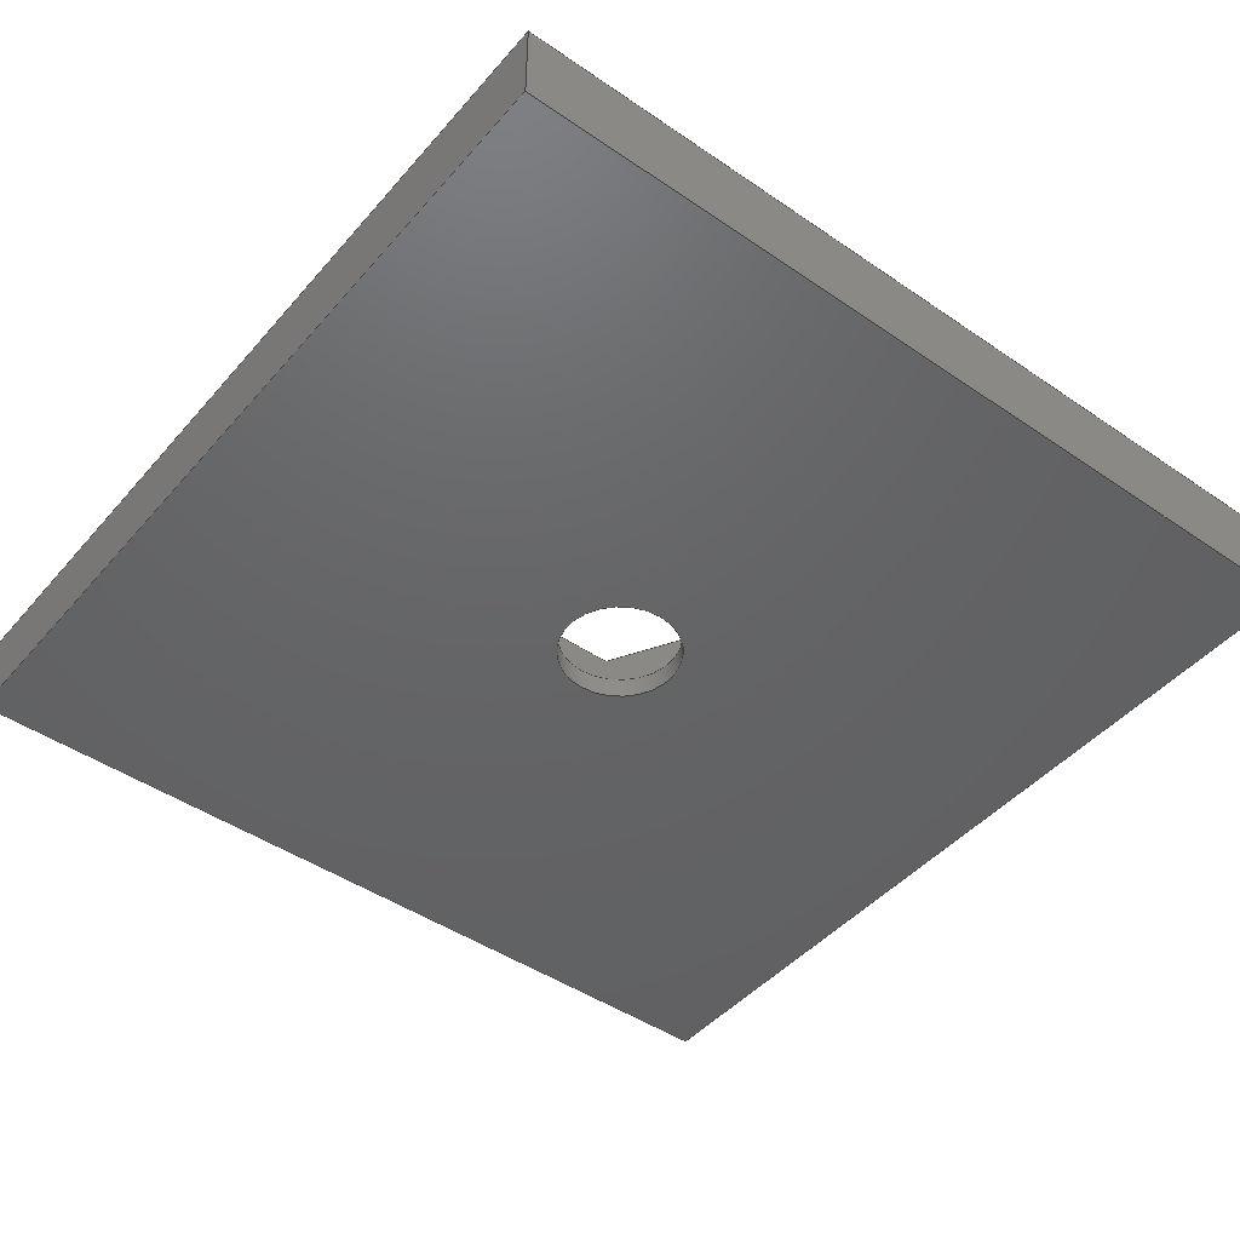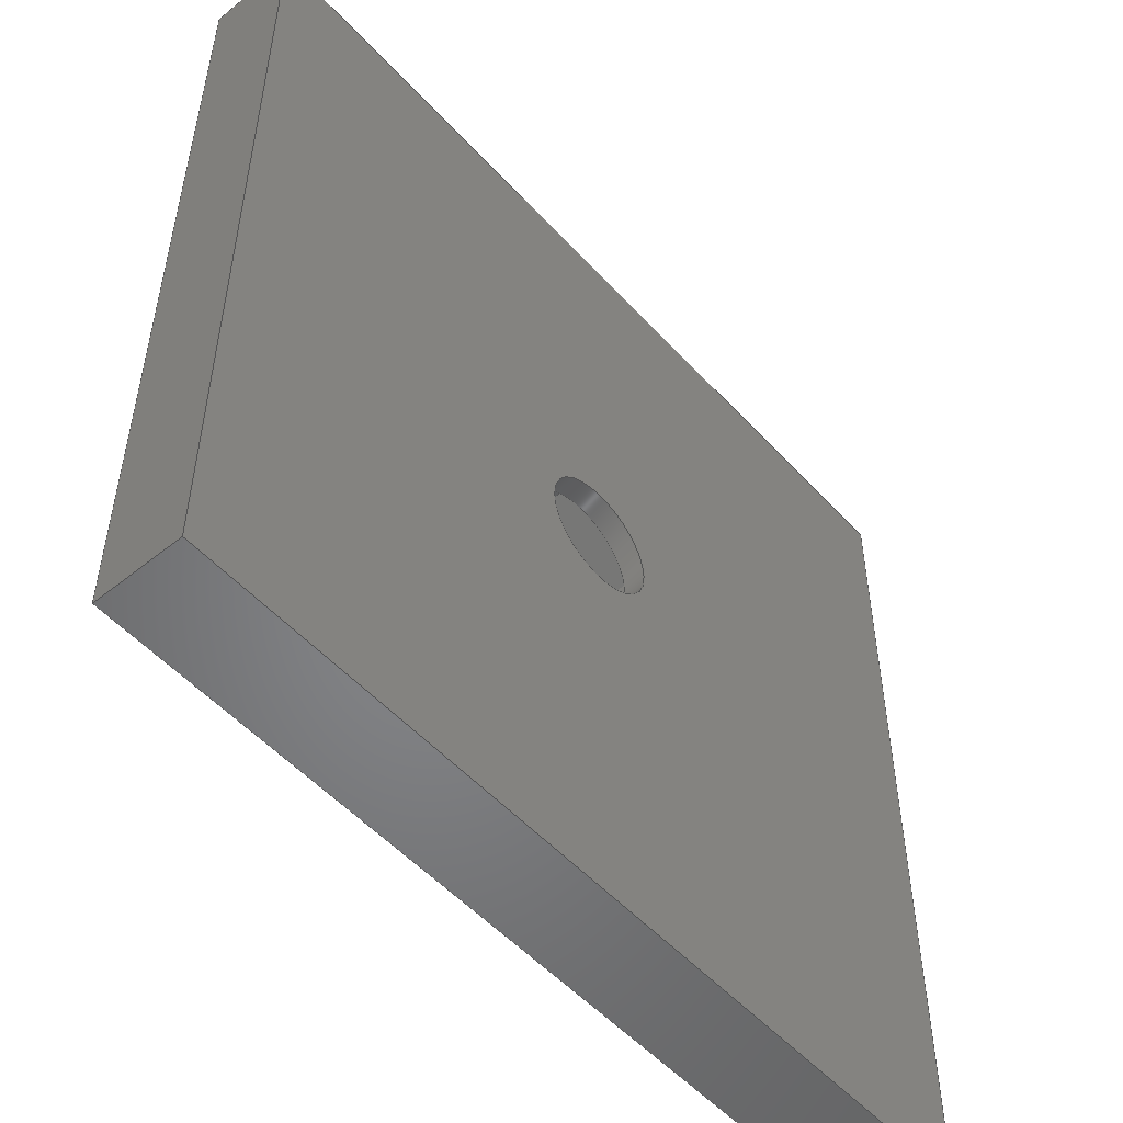
<metadata>
{"format":"step","ext":"step","renderer":"f3d","projection":"perspective","resolution":1024,"background":"white","views":[{"elev":-45.7,"azim":51.8,"up":"+Z"},{"elev":-52.3,"azim":130.9,"up":"+Y"}]}
</metadata>
<code>
ISO-10303-21;
DATA;
#1=MECHANICAL_DESIGN_GEOMETRIC_PRESENTATION_REPRESENTATION('',(#4),#409);
#2=SHAPE_REPRESENTATION_RELATIONSHIP('SRR','None',#415,#3);
#3=ADVANCED_BREP_SHAPE_REPRESENTATION('',(#5),#408);
#4=STYLED_ITEM('',(#424),#5);
#5=MANIFOLD_SOLID_BREP('Center box nut',#253);
#6=CYLINDRICAL_SURFACE('',#267,2.75);
#7=FACE_BOUND('',#27,.T.);
#8=FACE_BOUND('',#37,.T.);
#9=FACE_BOUND('',#42,.T.);
#10=CIRCLE('',#256,2.75);
#11=CIRCLE('',#266,2.75);
#12=FACE_OUTER_BOUND('',#26,.T.);
#13=FACE_OUTER_BOUND('',#28,.T.);
#14=FACE_OUTER_BOUND('',#29,.T.);
#15=FACE_OUTER_BOUND('',#30,.T.);
#16=FACE_OUTER_BOUND('',#31,.T.);
#17=FACE_OUTER_BOUND('',#32,.T.);
#18=FACE_OUTER_BOUND('',#33,.T.);
#19=FACE_OUTER_BOUND('',#34,.T.);
#20=FACE_OUTER_BOUND('',#35,.T.);
#21=FACE_OUTER_BOUND('',#36,.T.);
#22=FACE_OUTER_BOUND('',#38,.T.);
#23=FACE_OUTER_BOUND('',#39,.T.);
#24=FACE_OUTER_BOUND('',#40,.T.);
#25=FACE_OUTER_BOUND('',#41,.T.);
#26=EDGE_LOOP('',(#160,#161,#162,#163));
#27=EDGE_LOOP('',(#164));
#28=EDGE_LOOP('',(#165,#166,#167,#168));
#29=EDGE_LOOP('',(#169,#170,#171,#172));
#30=EDGE_LOOP('',(#173,#174,#175,#176));
#31=EDGE_LOOP('',(#177,#178,#179,#180));
#32=EDGE_LOOP('',(#181,#182,#183,#184));
#33=EDGE_LOOP('',(#185,#186,#187,#188));
#34=EDGE_LOOP('',(#189,#190,#191,#192));
#35=EDGE_LOOP('',(#193,#194,#195,#196));
#36=EDGE_LOOP('',(#197,#198,#199,#200,#201,#202));
#37=EDGE_LOOP('',(#203));
#38=EDGE_LOOP('',(#204,#205,#206,#207));
#39=EDGE_LOOP('',(#208,#209,#210,#211));
#40=EDGE_LOOP('',(#212,#213,#214,#215));
#41=EDGE_LOOP('',(#216,#217,#218,#219));
#42=EDGE_LOOP('',(#220,#221,#222,#223,#224,#225));
#43=LINE('',#340,#74);
#44=LINE('',#342,#75);
#45=LINE('',#344,#76);
#46=LINE('',#345,#77);
#47=LINE('',#350,#78);
#48=LINE('',#352,#79);
#49=LINE('',#353,#80);
#50=LINE('',#356,#81);
#51=LINE('',#357,#82);
#52=LINE('',#361,#83);
#53=LINE('',#363,#84);
#54=LINE('',#365,#85);
#55=LINE('',#366,#86);
#56=LINE('',#369,#87);
#57=LINE('',#371,#88);
#58=LINE('',#372,#89);
#59=LINE('',#375,#90);
#60=LINE('',#377,#91);
#61=LINE('',#378,#92);
#62=LINE('',#381,#93);
#63=LINE('',#383,#94);
#64=LINE('',#384,#95);
#65=LINE('',#387,#96);
#66=LINE('',#389,#97);
#67=LINE('',#390,#98);
#68=LINE('',#392,#99);
#69=LINE('',#393,#100);
#70=LINE('',#398,#101);
#71=LINE('',#401,#102);
#72=LINE('',#402,#103);
#73=LINE('',#404,#104);
#74=VECTOR('',#275,10);
#75=VECTOR('',#276,10);
#76=VECTOR('',#277,10);
#77=VECTOR('',#278,10);
#78=VECTOR('',#283,10);
#79=VECTOR('',#284,10);
#80=VECTOR('',#285,10);
#81=VECTOR('',#288,10);
#82=VECTOR('',#289,10);
#83=VECTOR('',#292,10);
#84=VECTOR('',#293,10);
#85=VECTOR('',#294,10);
#86=VECTOR('',#295,10);
#87=VECTOR('',#298,10);
#88=VECTOR('',#299,10);
#89=VECTOR('',#300,10);
#90=VECTOR('',#303,10);
#91=VECTOR('',#304,10);
#92=VECTOR('',#305,10);
#93=VECTOR('',#308,10);
#94=VECTOR('',#309,10);
#95=VECTOR('',#310,10);
#96=VECTOR('',#313,10);
#97=VECTOR('',#314,10);
#98=VECTOR('',#315,10);
#99=VECTOR('',#318,10);
#100=VECTOR('',#319,10);
#101=VECTOR('',#326,2.75);
#102=VECTOR('',#329,10);
#103=VECTOR('',#330,10);
#104=VECTOR('',#333,10);
#105=VERTEX_POINT('',#338);
#106=VERTEX_POINT('',#339);
#107=VERTEX_POINT('',#341);
#108=VERTEX_POINT('',#343);
#109=VERTEX_POINT('',#346);
#110=VERTEX_POINT('',#349);
#111=VERTEX_POINT('',#351);
#112=VERTEX_POINT('',#355);
#113=VERTEX_POINT('',#359);
#114=VERTEX_POINT('',#360);
#115=VERTEX_POINT('',#362);
#116=VERTEX_POINT('',#364);
#117=VERTEX_POINT('',#368);
#118=VERTEX_POINT('',#370);
#119=VERTEX_POINT('',#374);
#120=VERTEX_POINT('',#376);
#121=VERTEX_POINT('',#380);
#122=VERTEX_POINT('',#382);
#123=VERTEX_POINT('',#386);
#124=VERTEX_POINT('',#388);
#125=VERTEX_POINT('',#395);
#126=VERTEX_POINT('',#400);
#127=EDGE_CURVE('',#105,#106,#43,.T.);
#128=EDGE_CURVE('',#107,#105,#44,.T.);
#129=EDGE_CURVE('',#108,#107,#45,.T.);
#130=EDGE_CURVE('',#106,#108,#46,.T.);
#131=EDGE_CURVE('',#109,#109,#10,.T.);
#132=EDGE_CURVE('',#105,#110,#47,.T.);
#133=EDGE_CURVE('',#111,#110,#48,.T.);
#134=EDGE_CURVE('',#107,#111,#49,.T.);
#135=EDGE_CURVE('',#106,#112,#50,.T.);
#136=EDGE_CURVE('',#110,#112,#51,.T.);
#137=EDGE_CURVE('',#113,#114,#52,.T.);
#138=EDGE_CURVE('',#113,#115,#53,.T.);
#139=EDGE_CURVE('',#115,#116,#54,.T.);
#140=EDGE_CURVE('',#114,#116,#55,.T.);
#141=EDGE_CURVE('',#117,#113,#56,.T.);
#142=EDGE_CURVE('',#117,#118,#57,.T.);
#143=EDGE_CURVE('',#118,#115,#58,.T.);
#144=EDGE_CURVE('',#119,#117,#59,.T.);
#145=EDGE_CURVE('',#119,#120,#60,.T.);
#146=EDGE_CURVE('',#120,#118,#61,.T.);
#147=EDGE_CURVE('',#121,#119,#62,.T.);
#148=EDGE_CURVE('',#121,#122,#63,.T.);
#149=EDGE_CURVE('',#122,#120,#64,.T.);
#150=EDGE_CURVE('',#123,#121,#65,.T.);
#151=EDGE_CURVE('',#123,#124,#66,.T.);
#152=EDGE_CURVE('',#124,#122,#67,.T.);
#153=EDGE_CURVE('',#114,#123,#68,.T.);
#154=EDGE_CURVE('',#116,#124,#69,.T.);
#155=EDGE_CURVE('',#125,#125,#11,.T.);
#156=EDGE_CURVE('',#125,#109,#70,.T.);
#157=EDGE_CURVE('',#126,#111,#71,.T.);
#158=EDGE_CURVE('',#108,#126,#72,.T.);
#159=EDGE_CURVE('',#112,#126,#73,.T.);
#160=ORIENTED_EDGE('',*,*,#127,.F.);
#161=ORIENTED_EDGE('',*,*,#128,.F.);
#162=ORIENTED_EDGE('',*,*,#129,.F.);
#163=ORIENTED_EDGE('',*,*,#130,.F.);
#164=ORIENTED_EDGE('',*,*,#131,.F.);
#165=ORIENTED_EDGE('',*,*,#128,.T.);
#166=ORIENTED_EDGE('',*,*,#132,.T.);
#167=ORIENTED_EDGE('',*,*,#133,.F.);
#168=ORIENTED_EDGE('',*,*,#134,.F.);
#169=ORIENTED_EDGE('',*,*,#127,.T.);
#170=ORIENTED_EDGE('',*,*,#135,.T.);
#171=ORIENTED_EDGE('',*,*,#136,.F.);
#172=ORIENTED_EDGE('',*,*,#132,.F.);
#173=ORIENTED_EDGE('',*,*,#137,.F.);
#174=ORIENTED_EDGE('',*,*,#138,.T.);
#175=ORIENTED_EDGE('',*,*,#139,.T.);
#176=ORIENTED_EDGE('',*,*,#140,.F.);
#177=ORIENTED_EDGE('',*,*,#141,.F.);
#178=ORIENTED_EDGE('',*,*,#142,.T.);
#179=ORIENTED_EDGE('',*,*,#143,.T.);
#180=ORIENTED_EDGE('',*,*,#138,.F.);
#181=ORIENTED_EDGE('',*,*,#144,.F.);
#182=ORIENTED_EDGE('',*,*,#145,.T.);
#183=ORIENTED_EDGE('',*,*,#146,.T.);
#184=ORIENTED_EDGE('',*,*,#142,.F.);
#185=ORIENTED_EDGE('',*,*,#147,.F.);
#186=ORIENTED_EDGE('',*,*,#148,.T.);
#187=ORIENTED_EDGE('',*,*,#149,.T.);
#188=ORIENTED_EDGE('',*,*,#145,.F.);
#189=ORIENTED_EDGE('',*,*,#150,.F.);
#190=ORIENTED_EDGE('',*,*,#151,.T.);
#191=ORIENTED_EDGE('',*,*,#152,.T.);
#192=ORIENTED_EDGE('',*,*,#148,.F.);
#193=ORIENTED_EDGE('',*,*,#153,.F.);
#194=ORIENTED_EDGE('',*,*,#140,.T.);
#195=ORIENTED_EDGE('',*,*,#154,.T.);
#196=ORIENTED_EDGE('',*,*,#151,.F.);
#197=ORIENTED_EDGE('',*,*,#154,.F.);
#198=ORIENTED_EDGE('',*,*,#139,.F.);
#199=ORIENTED_EDGE('',*,*,#143,.F.);
#200=ORIENTED_EDGE('',*,*,#146,.F.);
#201=ORIENTED_EDGE('',*,*,#149,.F.);
#202=ORIENTED_EDGE('',*,*,#152,.F.);
#203=ORIENTED_EDGE('',*,*,#155,.F.);
#204=ORIENTED_EDGE('',*,*,#155,.T.);
#205=ORIENTED_EDGE('',*,*,#156,.T.);
#206=ORIENTED_EDGE('',*,*,#131,.T.);
#207=ORIENTED_EDGE('',*,*,#156,.F.);
#208=ORIENTED_EDGE('',*,*,#129,.T.);
#209=ORIENTED_EDGE('',*,*,#134,.T.);
#210=ORIENTED_EDGE('',*,*,#157,.F.);
#211=ORIENTED_EDGE('',*,*,#158,.F.);
#212=ORIENTED_EDGE('',*,*,#130,.T.);
#213=ORIENTED_EDGE('',*,*,#158,.T.);
#214=ORIENTED_EDGE('',*,*,#159,.F.);
#215=ORIENTED_EDGE('',*,*,#135,.F.);
#216=ORIENTED_EDGE('',*,*,#136,.T.);
#217=ORIENTED_EDGE('',*,*,#159,.T.);
#218=ORIENTED_EDGE('',*,*,#157,.T.);
#219=ORIENTED_EDGE('',*,*,#133,.T.);
#220=ORIENTED_EDGE('',*,*,#137,.T.);
#221=ORIENTED_EDGE('',*,*,#153,.T.);
#222=ORIENTED_EDGE('',*,*,#150,.T.);
#223=ORIENTED_EDGE('',*,*,#147,.T.);
#224=ORIENTED_EDGE('',*,*,#144,.T.);
#225=ORIENTED_EDGE('',*,*,#141,.T.);
#226=PLANE('',#255);
#227=PLANE('',#257);
#228=PLANE('',#258);
#229=PLANE('',#259);
#230=PLANE('',#260);
#231=PLANE('',#261);
#232=PLANE('',#262);
#233=PLANE('',#263);
#234=PLANE('',#264);
#235=PLANE('',#265);
#236=PLANE('',#268);
#237=PLANE('',#269);
#238=PLANE('',#270);
#239=ADVANCED_FACE('',(#12,#7),#226,.F.);
#240=ADVANCED_FACE('',(#13),#227,.T.);
#241=ADVANCED_FACE('',(#14),#228,.T.);
#242=ADVANCED_FACE('',(#15),#229,.F.);
#243=ADVANCED_FACE('',(#16),#230,.F.);
#244=ADVANCED_FACE('',(#17),#231,.F.);
#245=ADVANCED_FACE('',(#18),#232,.F.);
#246=ADVANCED_FACE('',(#19),#233,.F.);
#247=ADVANCED_FACE('',(#20),#234,.F.);
#248=ADVANCED_FACE('',(#21,#8),#235,.F.);
#249=ADVANCED_FACE('',(#22),#6,.F.);
#250=ADVANCED_FACE('',(#23),#236,.T.);
#251=ADVANCED_FACE('',(#24),#237,.T.);
#252=ADVANCED_FACE('',(#25,#9),#238,.T.);
#253=CLOSED_SHELL('',(#239,#240,#241,#242,#243,#244,#245,#246,#247,#248,
#249,#250,#251,#252));
#254=AXIS2_PLACEMENT_3D('',#336,#271,#272);
#255=AXIS2_PLACEMENT_3D('',#337,#273,#274);
#256=AXIS2_PLACEMENT_3D('',#347,#279,#280);
#257=AXIS2_PLACEMENT_3D('',#348,#281,#282);
#258=AXIS2_PLACEMENT_3D('',#354,#286,#287);
#259=AXIS2_PLACEMENT_3D('',#358,#290,#291);
#260=AXIS2_PLACEMENT_3D('',#367,#296,#297);
#261=AXIS2_PLACEMENT_3D('',#373,#301,#302);
#262=AXIS2_PLACEMENT_3D('',#379,#306,#307);
#263=AXIS2_PLACEMENT_3D('',#385,#311,#312);
#264=AXIS2_PLACEMENT_3D('',#391,#316,#317);
#265=AXIS2_PLACEMENT_3D('',#394,#320,#321);
#266=AXIS2_PLACEMENT_3D('',#396,#322,#323);
#267=AXIS2_PLACEMENT_3D('',#397,#324,#325);
#268=AXIS2_PLACEMENT_3D('',#399,#327,#328);
#269=AXIS2_PLACEMENT_3D('',#403,#331,#332);
#270=AXIS2_PLACEMENT_3D('',#405,#334,#335);
#271=DIRECTION('axis',(0,0,1));
#272=DIRECTION('refdir',(1,0,0));
#273=DIRECTION('center_axis',(0,0,1));
#274=DIRECTION('ref_axis',(-1,0,0));
#275=DIRECTION('',(-1,0,0));
#276=DIRECTION('',(0,1,0));
#277=DIRECTION('',(1,0,0));
#278=DIRECTION('',(0,-1,0));
#279=DIRECTION('center_axis',(0,0,-1));
#280=DIRECTION('ref_axis',(-1,0,0));
#281=DIRECTION('center_axis',(1,0,0));
#282=DIRECTION('ref_axis',(0,1,0));
#283=DIRECTION('',(0,0,1));
#284=DIRECTION('',(0,1,0));
#285=DIRECTION('',(0,0,1));
#286=DIRECTION('center_axis',(0,1,0));
#287=DIRECTION('ref_axis',(-1,0,0));
#288=DIRECTION('',(0,0,1));
#289=DIRECTION('',(-1,0,0));
#290=DIRECTION('center_axis',(1,-0.004451,0));
#291=DIRECTION('ref_axis',(-0.004451,-1,0));
#292=DIRECTION('',(-0.004451,-1,0));
#293=DIRECTION('',(0,0,-1));
#294=DIRECTION('',(-0.004451,-1,0));
#295=DIRECTION('',(0,0,-1));
#296=DIRECTION('center_axis',(0.5039,0.8638,0));
#297=DIRECTION('ref_axis',(0.8638,-0.5039,0));
#298=DIRECTION('',(0.8638,-0.5039,0));
#299=DIRECTION('',(0,0,-1));
#300=DIRECTION('',(0.8638,-0.5039,0));
#301=DIRECTION('center_axis',(-0.4961,0.8682,0));
#302=DIRECTION('ref_axis',(0.8682,0.4961,0));
#303=DIRECTION('',(0.8682,0.4961,0));
#304=DIRECTION('',(0,0,-1));
#305=DIRECTION('',(0.8682,0.4961,0));
#306=DIRECTION('center_axis',(-1,0.004451,0));
#307=DIRECTION('ref_axis',(0.004451,1,0));
#308=DIRECTION('',(0.004451,1,0));
#309=DIRECTION('',(0,0,-1));
#310=DIRECTION('',(0.004451,1,0));
#311=DIRECTION('center_axis',(-0.5039,-0.8638,0));
#312=DIRECTION('ref_axis',(-0.8638,0.5039,0));
#313=DIRECTION('',(-0.8638,0.5039,0));
#314=DIRECTION('',(0,0,-1));
#315=DIRECTION('',(-0.8638,0.5039,0));
#316=DIRECTION('center_axis',(0.4961,-0.8682,0));
#317=DIRECTION('ref_axis',(-0.8682,-0.4961,0));
#318=DIRECTION('',(-0.8682,-0.4961,0));
#319=DIRECTION('',(-0.8682,-0.4961,0));
#320=DIRECTION('center_axis',(0,0,-1));
#321=DIRECTION('ref_axis',(-1,0,0));
#322=DIRECTION('center_axis',(0,0,1));
#323=DIRECTION('ref_axis',(-1,0,0));
#324=DIRECTION('center_axis',(0,0,1));
#325=DIRECTION('ref_axis',(-1,0,0));
#326=DIRECTION('',(0,0,-1));
#327=DIRECTION('center_axis',(0,-1,0));
#328=DIRECTION('ref_axis',(1,0,0));
#329=DIRECTION('',(1,0,0));
#330=DIRECTION('',(0,0,1));
#331=DIRECTION('center_axis',(-1,0,0));
#332=DIRECTION('ref_axis',(0,-1,0));
#333=DIRECTION('',(0,-1,0));
#334=DIRECTION('center_axis',(0,0,1));
#335=DIRECTION('ref_axis',(-1,0,0));
#336=CARTESIAN_POINT('',(0,0,0));
#337=CARTESIAN_POINT('Origin',(129.8,350.2,5));
#338=CARTESIAN_POINT('',(260,260,5));
#339=CARTESIAN_POINT('',(220,260,5));
#340=CARTESIAN_POINT('',(194.9,260,5));
#341=CARTESIAN_POINT('',(260,220,5));
#342=CARTESIAN_POINT('',(260,285.1,5));
#343=CARTESIAN_POINT('',(220,220,5));
#344=CARTESIAN_POINT('',(174.9,220,5));
#345=CARTESIAN_POINT('',(220,305.1,5));
#346=CARTESIAN_POINT('',(242.8,240,5));
#347=CARTESIAN_POINT('Origin',(240,240,5));
#348=CARTESIAN_POINT('Origin',(260,220,4));
#349=CARTESIAN_POINT('',(260,260,9));
#350=CARTESIAN_POINT('',(260,260,4));
#351=CARTESIAN_POINT('',(260,220,9));
#352=CARTESIAN_POINT('',(260,260,9));
#353=CARTESIAN_POINT('',(260,220,4));
#354=CARTESIAN_POINT('Origin',(260,260,4));
#355=CARTESIAN_POINT('',(220,260,9));
#356=CARTESIAN_POINT('',(220,260,4));
#357=CARTESIAN_POINT('',(220,260,9));
#358=CARTESIAN_POINT('Origin',(244,242.3,9));
#359=CARTESIAN_POINT('',(244,242.3,9));
#360=CARTESIAN_POINT('',(244,237.7,9));
#361=CARTESIAN_POINT('',(244.3,296,9));
#362=CARTESIAN_POINT('',(244,242.3,6));
#363=CARTESIAN_POINT('',(244,242.3,9));
#364=CARTESIAN_POINT('',(244,237.7,6));
#365=CARTESIAN_POINT('',(244,237.7,6));
#366=CARTESIAN_POINT('',(244,237.7,9));
#367=CARTESIAN_POINT('Origin',(240,244.7,9));
#368=CARTESIAN_POINT('',(240,244.7,9));
#369=CARTESIAN_POINT('',(175.9,282.1,9));
#370=CARTESIAN_POINT('',(240,244.7,6));
#371=CARTESIAN_POINT('',(240,244.7,9));
#372=CARTESIAN_POINT('',(244,242.3,6));
#373=CARTESIAN_POINT('Origin',(236,242.3,9));
#374=CARTESIAN_POINT('',(236,242.3,9));
#375=CARTESIAN_POINT('',(219.2,232.7,9));
#376=CARTESIAN_POINT('',(236,242.3,6));
#377=CARTESIAN_POINT('',(236,242.3,9));
#378=CARTESIAN_POINT('',(240,244.7,6));
#379=CARTESIAN_POINT('Origin',(236,237.7,9));
#380=CARTESIAN_POINT('',(236,237.7,9));
#381=CARTESIAN_POINT('',(236.2,293.7,9));
#382=CARTESIAN_POINT('',(236,237.7,6));
#383=CARTESIAN_POINT('',(236,237.7,9));
#384=CARTESIAN_POINT('',(236,242.3,6));
#385=CARTESIAN_POINT('Origin',(240,235.3,9));
#386=CARTESIAN_POINT('',(240,235.3,9));
#387=CARTESIAN_POINT('',(173.9,273.9,9));
#388=CARTESIAN_POINT('',(240,235.3,6));
#389=CARTESIAN_POINT('',(240,235.3,9));
#390=CARTESIAN_POINT('',(236,237.7,6));
#391=CARTESIAN_POINT('Origin',(244,237.7,9));
#392=CARTESIAN_POINT('',(225.2,226.9,9));
#393=CARTESIAN_POINT('',(240,235.3,6));
#394=CARTESIAN_POINT('Origin',(240,240,6));
#395=CARTESIAN_POINT('',(242.8,240,6));
#396=CARTESIAN_POINT('Origin',(240,240,6));
#397=CARTESIAN_POINT('Origin',(240,240,4));
#398=CARTESIAN_POINT('',(242.8,240,4));
#399=CARTESIAN_POINT('Origin',(220,220,4));
#400=CARTESIAN_POINT('',(220,220,9));
#401=CARTESIAN_POINT('',(260,220,9));
#402=CARTESIAN_POINT('',(220,220,4));
#403=CARTESIAN_POINT('Origin',(220,260,4));
#404=CARTESIAN_POINT('',(220,220,9));
#405=CARTESIAN_POINT('Origin',(129.8,350.2,9));
#406=UNCERTAINTY_MEASURE_WITH_UNIT(LENGTH_MEASURE(0.01),#410,
'DISTANCE_ACCURACY_VALUE',
'Maximum model space distance between geometric entities at asserted c
onnectivities');
#407=UNCERTAINTY_MEASURE_WITH_UNIT(LENGTH_MEASURE(0.01),#410,
'DISTANCE_ACCURACY_VALUE',
'Maximum model space distance between geometric entities at asserted c
onnectivities');
#408=(
GEOMETRIC_REPRESENTATION_CONTEXT(3)
GLOBAL_UNCERTAINTY_ASSIGNED_CONTEXT((#406))
GLOBAL_UNIT_ASSIGNED_CONTEXT((#410,#411,#412))
REPRESENTATION_CONTEXT('','3D')
);
#409=(
GEOMETRIC_REPRESENTATION_CONTEXT(3)
GLOBAL_UNCERTAINTY_ASSIGNED_CONTEXT((#407))
GLOBAL_UNIT_ASSIGNED_CONTEXT((#410,#411,#412))
REPRESENTATION_CONTEXT('','3D')
);
#410=(
LENGTH_UNIT()
NAMED_UNIT(*)
SI_UNIT(.MILLI.,.METRE.)
);
#411=(
NAMED_UNIT(*)
PLANE_ANGLE_UNIT()
SI_UNIT($,.RADIAN.)
);
#412=(
NAMED_UNIT(*)
SI_UNIT($,.STERADIAN.)
SOLID_ANGLE_UNIT()
);
#413=SHAPE_DEFINITION_REPRESENTATION(#414,#415);
#414=PRODUCT_DEFINITION_SHAPE('',$,#417);
#415=SHAPE_REPRESENTATION('',(#254),#408);
#416=PRODUCT_DEFINITION_CONTEXT('part definition',#421,'design');
#417=PRODUCT_DEFINITION('Candy Claw 3D render',
'Candy Claw 3D render v8',#418,#416);
#418=PRODUCT_DEFINITION_FORMATION('',$,#423);
#419=PRODUCT_RELATED_PRODUCT_CATEGORY('Candy Claw 3D render v8',
'Candy Claw 3D render v8',(#423));
#420=APPLICATION_PROTOCOL_DEFINITION('international standard',
'automotive_design',2009,#421);
#421=APPLICATION_CONTEXT(
'Core Data for Automotive Mechanical Design Process');
#422=PRODUCT_CONTEXT('part definition',#421,'mechanical');
#423=PRODUCT('Candy Claw 3D render','Candy Claw 3D render v8',$,(#422));
#424=PRESENTATION_STYLE_ASSIGNMENT((#425));
#425=SURFACE_STYLE_USAGE(.BOTH.,#426);
#426=SURFACE_SIDE_STYLE('',(#427));
#427=SURFACE_STYLE_FILL_AREA(#428);
#428=FILL_AREA_STYLE('Steel - Satin',(#429));
#429=FILL_AREA_STYLE_COLOUR('Steel - Satin',#430);
#430=COLOUR_RGB('Steel - Satin',0.6275,0.6275,0.6275);
ENDSEC;
END-ISO-10303-21;

</code>
